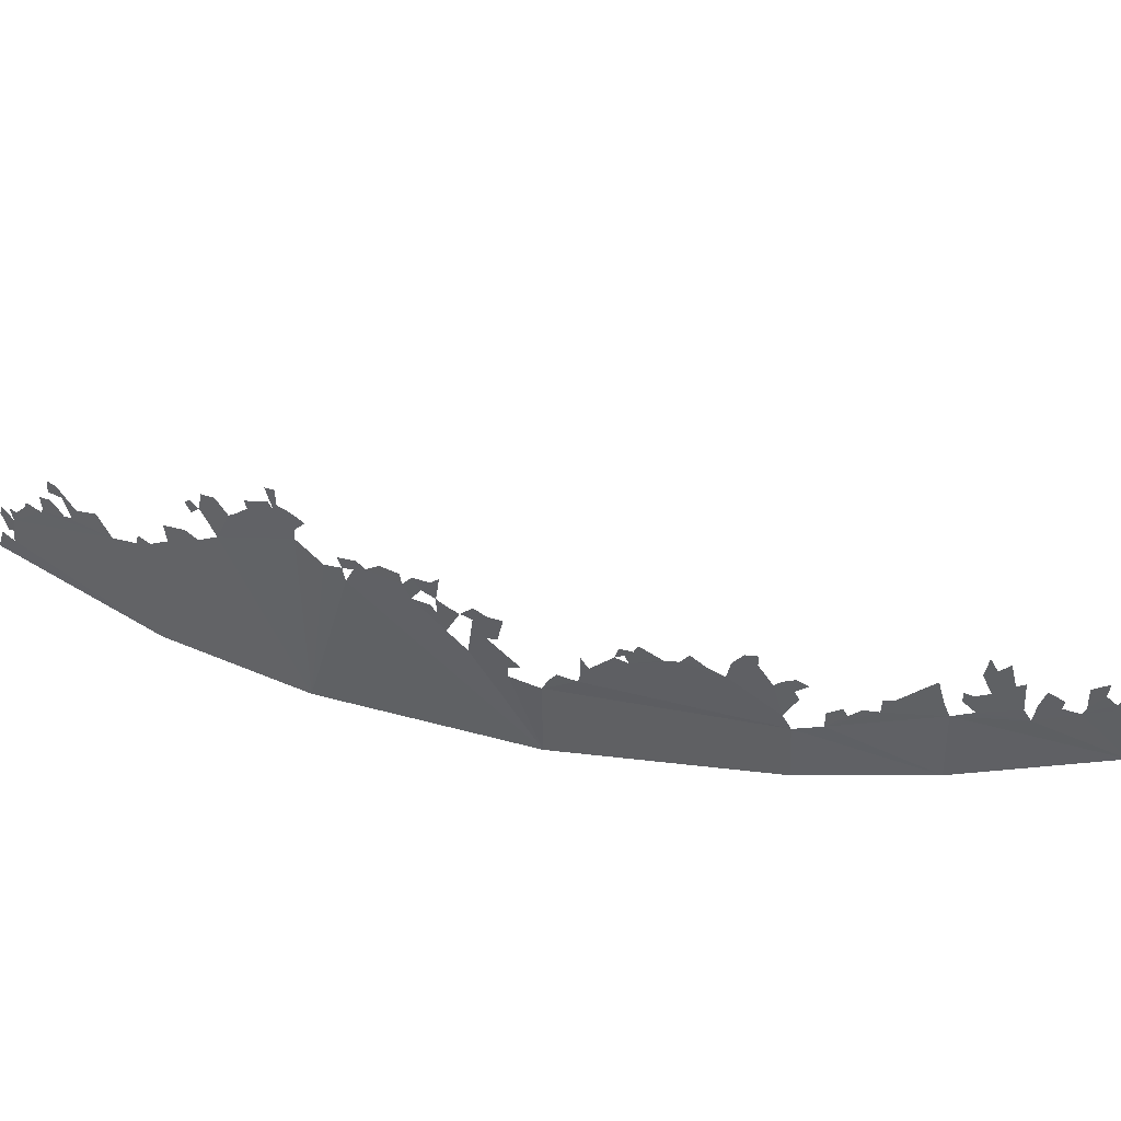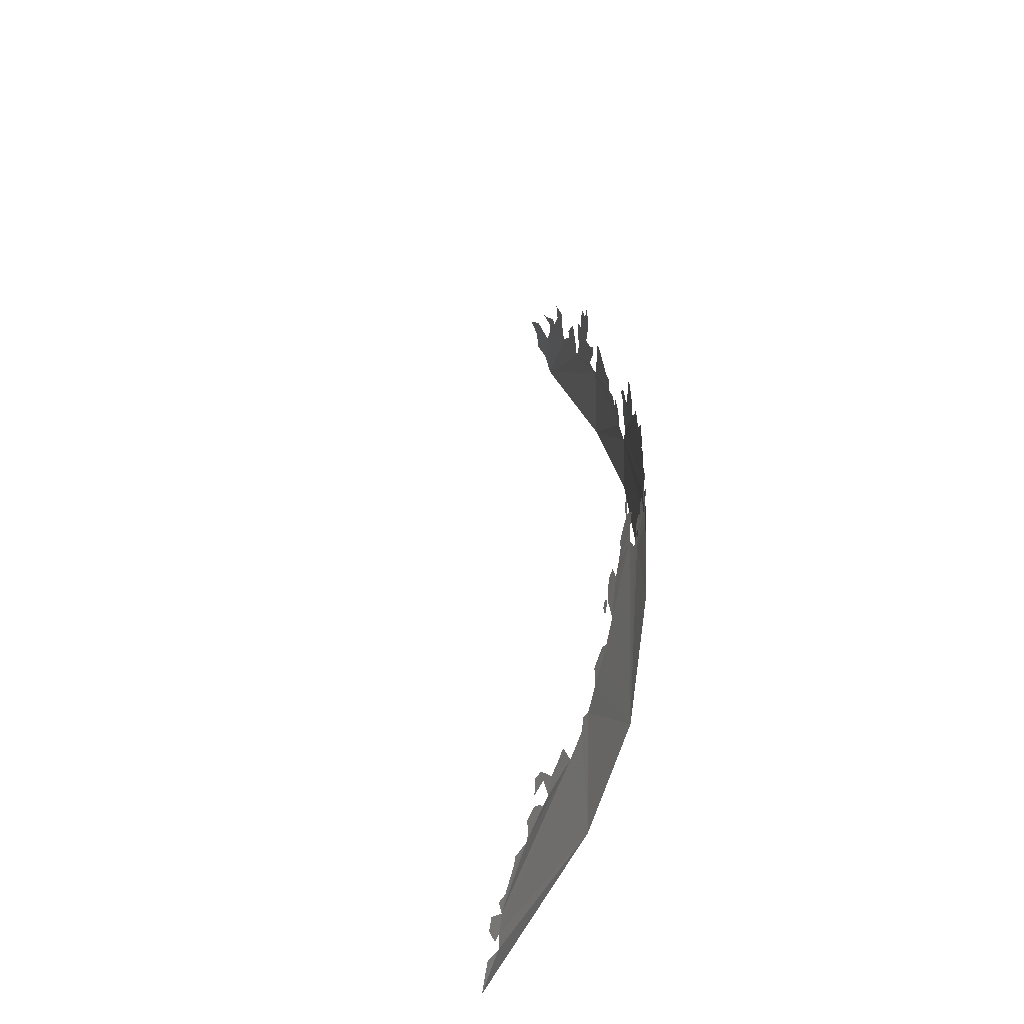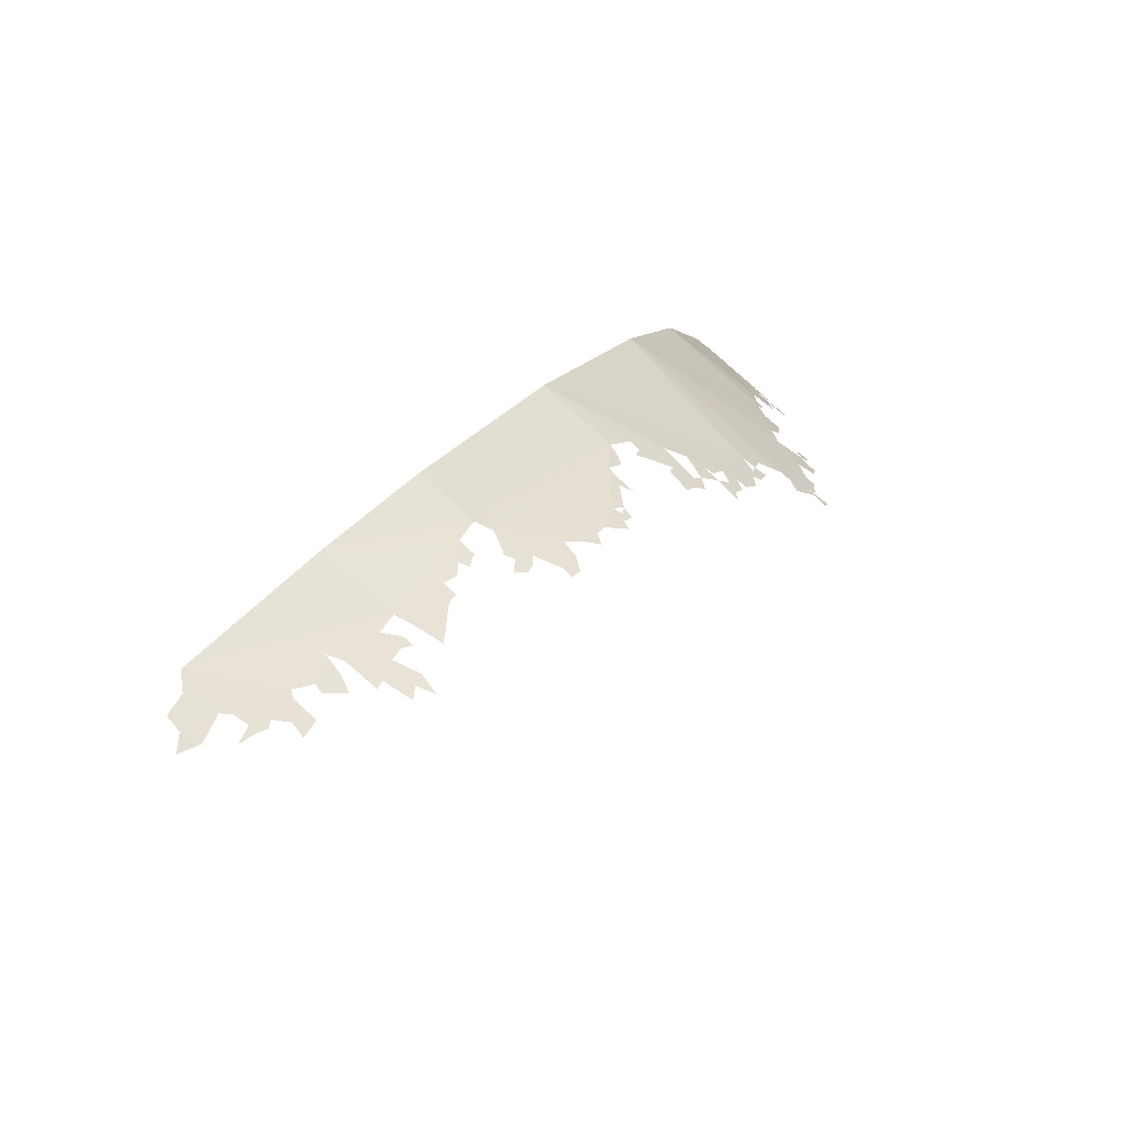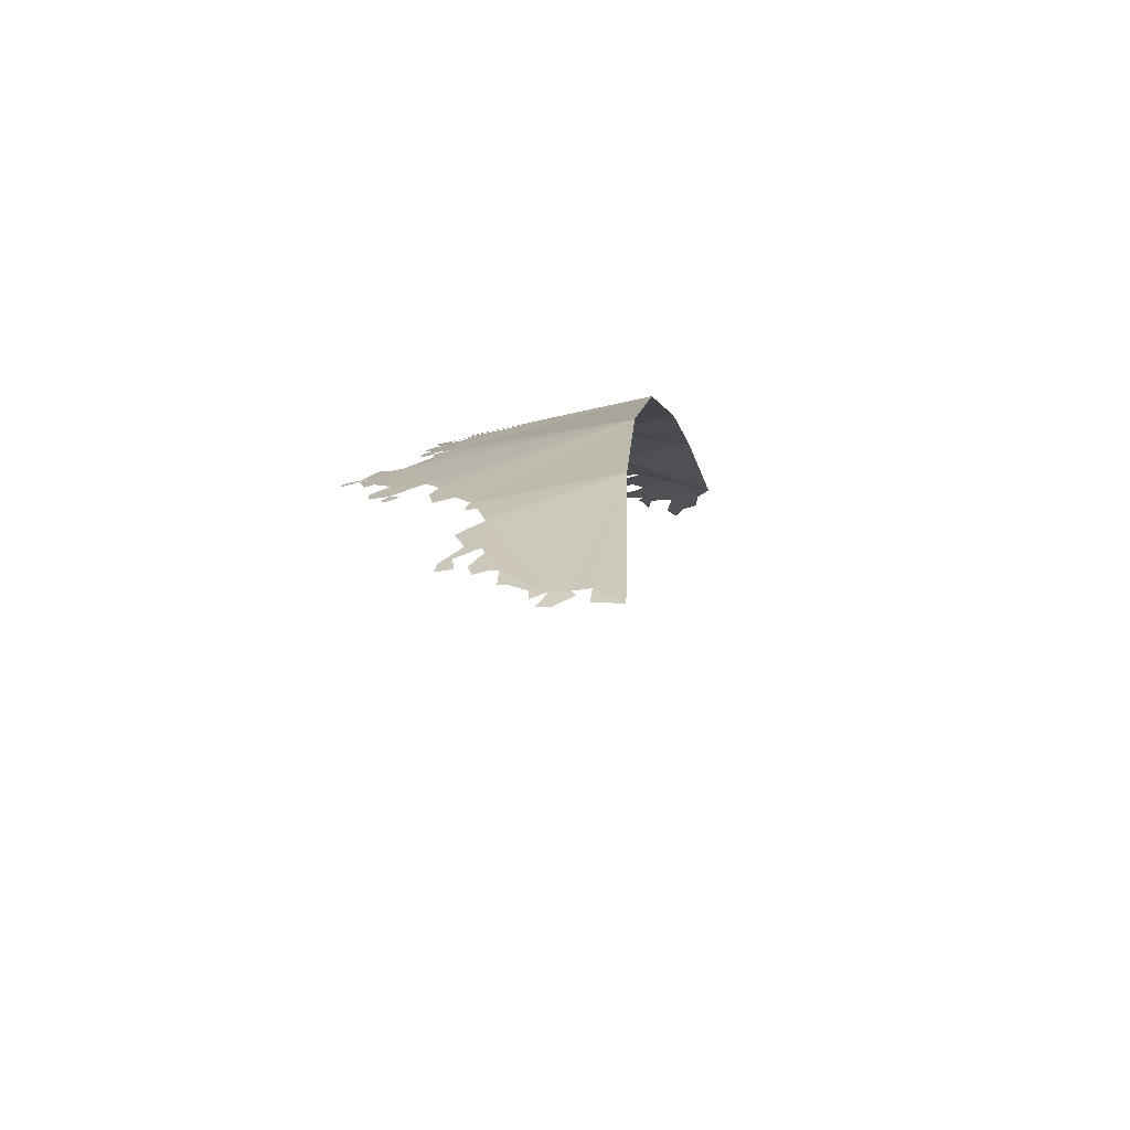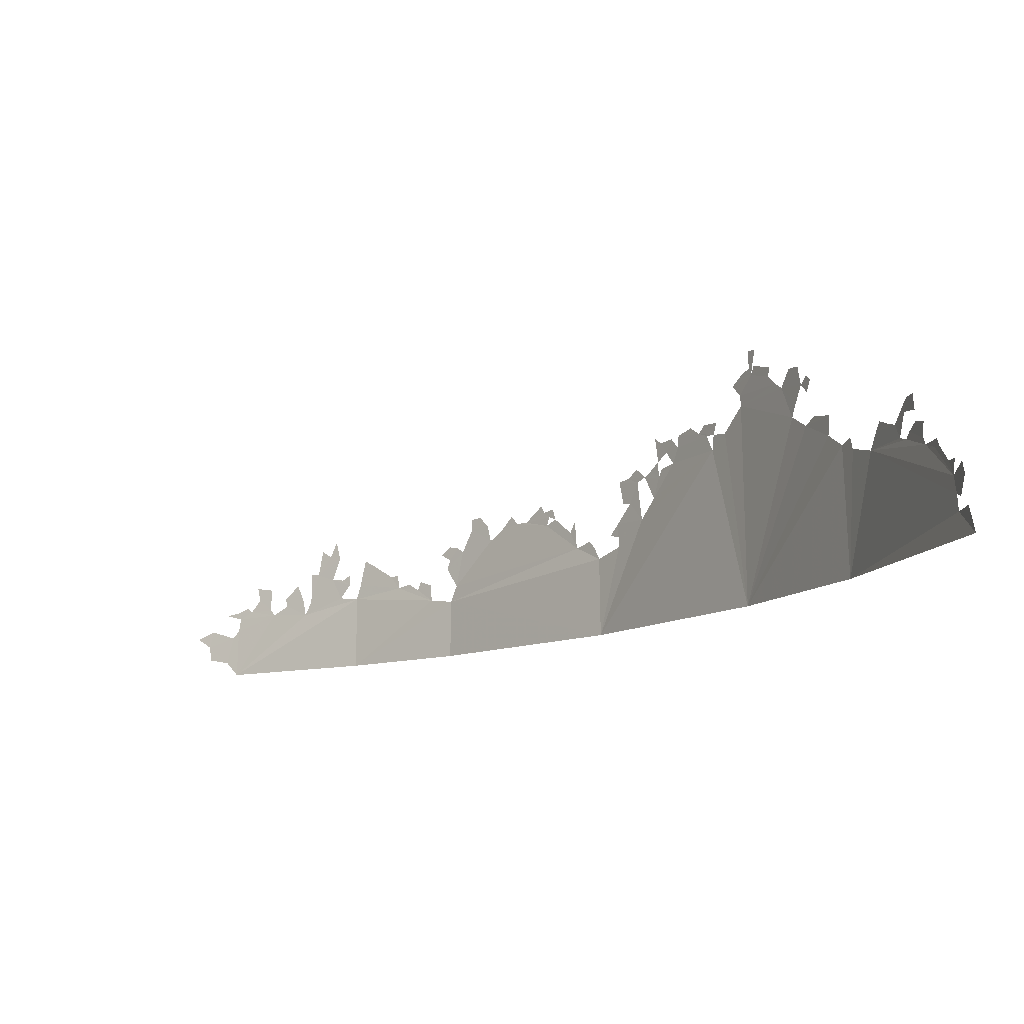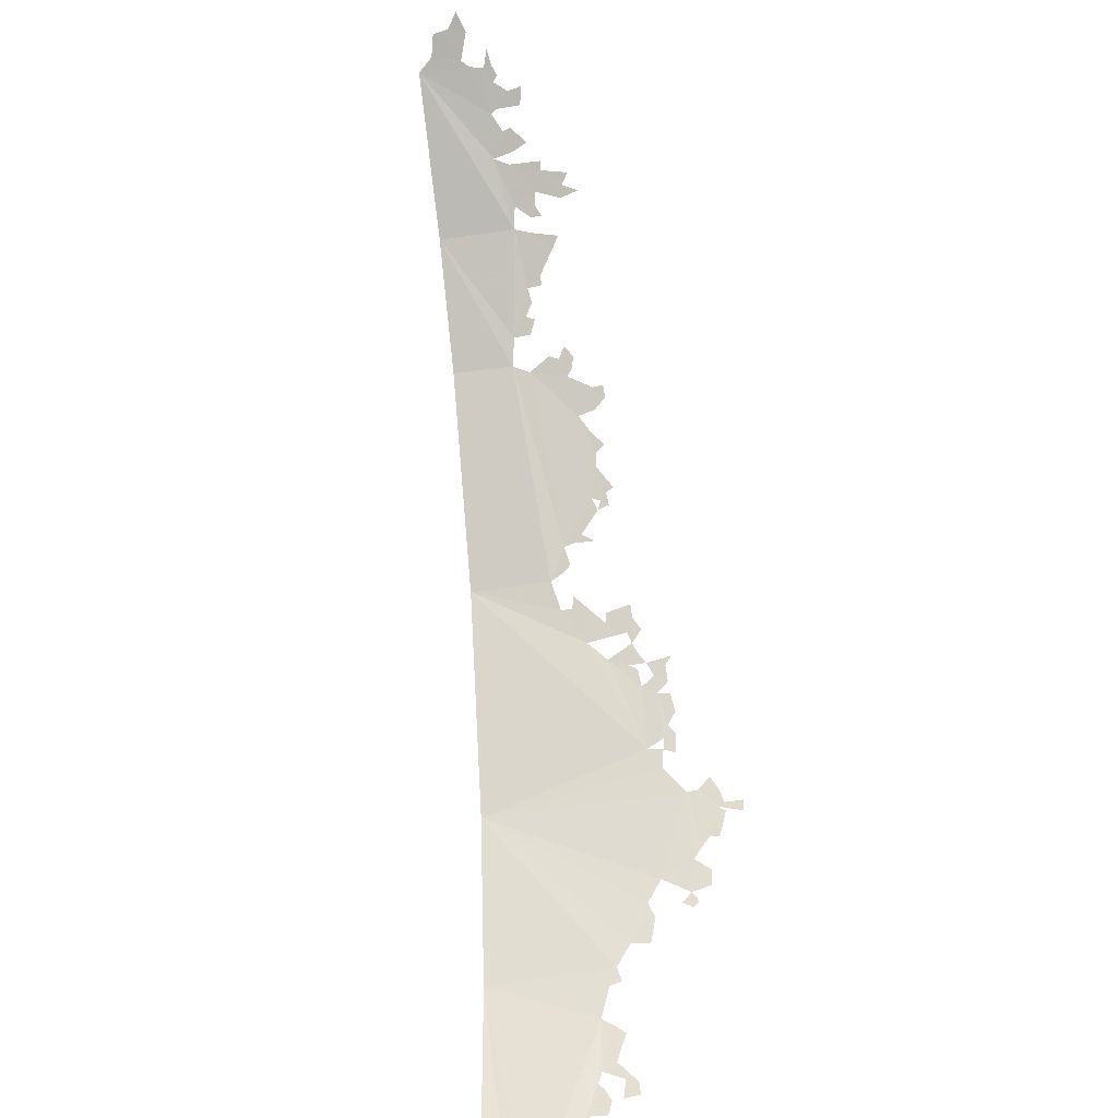
<metadata>
{"format":"obj","ext":"obj","renderer":"f3d","projection":"perspective","resolution":1024,"background":"white","views":[{"elev":45.5,"azim":-34.3,"up":"+Y"},{"elev":27.7,"azim":-137.3,"up":"+Y"},{"elev":76.2,"azim":132.1,"up":"+Z"},{"elev":-45.6,"azim":-76.2,"up":"+Z"},{"elev":-14.8,"azim":-179.5,"up":"+Y"},{"elev":-57.0,"azim":99.9,"up":"+Z"}]}
</metadata>
<code>
g Swamp_Top_Bushes9
v 1528 -228.7 1160
v 1513 -171.4 1150
v 1574 -193.7 1178
v 1431 -202 1114
v 1454 -296.4 1129
v 1520 -279.4 1159
v 1410 -177.4 1102
v 1414 -345.6 1113
v 1265 -130.1 1027
v 1402 -131.3 1096
v 1357 -107.5 1073
v 1405 -105.2 1096
v 1455 -112.9 1120
v 1278 -109.9 1033
v 1325 -66.06 1054
v 1280 -31.77 1029
v 1334 -19.79 1056
v 1375 -92.11 1081
v 1139 -144.1 957.6
v 935.4 -111.3 831.7
v 1213 -102.2 997.3
v 1150 -84.64 960.9
v 998 -98.69 870.9
v 1117 -96.72 942.5
v 1031 -24.07 887.5
v 1220 -74.48 999.6
v 1171 -29.34 970
v 1089 1.962 920.9
v 962.6 -52.04 846.2
v 1115 8.261 935.9
v 1005 53.06 867.2
v 990.6 -31.64 862.8
v 962.2 -15.89 844
v 1040 65.3 888.4
v 1072 89.23 906.7
v 1019 116.7 872.6
v 934.5 -362 844.1
v 645.7 -162 628.1
v 572.3 -179.6 570.7
v 574.3 -377.6 582.4
v 45.34 -407.3 73.11
v 48.54 -143.7 63.67
v 121.7 -86.76 142.4
v 551.9 -126.2 551.3
v 771.4 -95.17 718.6
v 697.1 -115.3 665
v 648.1 -106.5 627.2
v 730.7 -88.52 688.6
v 920.1 -59.61 819
v 802 -47.58 738
v 774.7 -48.74 718.6
v 62.64 -103.2 77.7
v 79.36 -74.83 95.1
v 426.6 13.19 437.1
v 686.9 -86.25 655.8
v 871.3 5.987 783
v 902.2 28.06 802.7
v 528.8 -5.286 526
v 586.7 -56.04 576.1
v 575.9 -25.5 565.8
v 548.1 12.49 541.1
v 607.9 -1.928 590.3
v 577.3 22.32 564.5
v 493.9 71.36 492.7
v 437 69.78 443.4
v 464.6 107.5 465.7
v 496.2 106.7 492.9
v 225.7 20.55 246.1
v 144.3 -26.43 163.7
v 196.3 35.92 215.2
v 127.2 -52.74 146.7
v 127 14.58 143.1
v 330.1 53.59 346.6
v 383 46.19 396.1
v 297.3 49.91 315.4
v 350 84.54 363.7
v 216.7 49.49 235.5
v 234.7 69.46 252.7
v 244.5 95.84 261.2
v 204.8 74.04 222.2
v 10.49 -75.73 16.12
v -15.5 -85.06 -14.27
v -14.28 -40.96 -14.99
v -91.04 -50.59 -109.2
v -54.8 17.71 -67.14
v -78.5 80.79 -99.8
v -33.3 20.86 -40.99
v -16.66 -121.1 -13.87
v -20.22 101.7 -29.19
v -49.61 103.9 -65.02
v -102 91.72 -130.1
v -76.07 127.3 -99.03
v -307.7 101 -417.5
v -129.9 9.683 -162.3
v -190.6 106.1 -248.4
v -145.4 74.03 -185.9
v -102 91.72 -130.1
v -155.7 100.3 -200.7
v -122.6 107 -157.5
v -144.5 128.9 -187.3
v -205.5 153.7 -271.3
v -170.9 149.7 -223.6
v -153.5 188.9 -202.2
v -135.8 211.3 -179.9
v -186 190.6 -246.2
v -291.8 156.7 -396.1
v -269 173.3 -363
v -208.2 193.1 -277
v -312.1 150.7 -426.6
v -284.9 195.2 -387.7
v -319.8 187.9 -440.2
v -244.6 202.8 -329.1
v -344.3 140.9 -476.2
v -397.4 -442 -534.3
v -390.8 208.5 -554.4
v -525.8 97.95 -789.3
v -559 50.76 -852.4
v -612.2 -12.76 -959.9
v -615.5 48.39 -969.9
v -579.6 69.48 -895
v -642.7 -61.26 -1025
v -651.7 -469.7 -1027
v -666.2 -88.49 -1078
v -661.3 -49.97 -1068
v -704.9 -121 -1171
v -860.3 -376.4 -1627
v -856.1 -320.8 -1614
v -811.5 -190.3 -1467
v -826.5 -211.6 -1515
v -849.6 -273.2 -1592
v -859.4 -275.1 -1627
v -834.7 -215.6 -1542
v -831.6 -191.4 -1533
v -874 -332.7 -1681
v -866.8 -387.9 -1651
v -870.4 -294.3 -1668
v -862.2 -426.1 -1632
v -886.3 -508.4 -1723
v -877.5 -422.9 -1691
v -776.3 -144.3 -1362
v -764.5 -130.5 -1329
v -755.4 -84.29 -1305
v -717.1 -74.31 -1204
v -740.8 -68.96 -1266
v -724.7 -48.41 -1224
v -774.4 -62.47 -1360
v -778.5 -25.02 -1374
v -793.9 -73.63 -1417
v -791.5 -22.7 -1412
v -783 -126.6 -1383
v -807.8 -168.6 -1456
v -809.3 -122.6 -1463
v -795.1 -107.5 -1420
v -368.8 283.6 -522.1
v -389.1 243.1 -553.4
v -420.1 295.4 -607.8
v -391.9 307.7 -561
v -414.5 319.9 -599.4
v -466.2 264.2 -686.7
v -484.3 230.4 -717.9
v -500 206.8 -745.7
v -535 135.2 -808.8
v -549.4 186.8 -839.5
v -541.9 250.5 -827.6
v -469.4 291.9 -693.8
v -428.2 321.2 -622.7
v -431.3 373.8 -630.6
v -413.5 377.3 -600.4
v -519.6 257.1 -784.9
v -563.2 155.5 -865.6
v -571.8 189.6 -884.6
v -549.4 186.8 -839.5
v -562.9 208.2 -867.3
g Swamp_Top_Bushes9_0
f 3 2 1
f 2 4 1
f 1 4 5
f 6 1 5
f 4 7 5
f 5 7 8
f 9 8 7
f 9 7 10
f 9 10 11
f 10 12 11
f 10 13 12
f 9 11 14
f 15 14 11
f 15 16 14
f 16 15 17
f 12 18 11
f 19 8 9
f 20 8 19
f 19 9 21
f 21 22 19
f 20 19 23
f 19 24 23
f 24 25 23
f 21 26 22
f 26 27 22
f 25 24 28
f 29 23 25
f 24 30 28
f 31 25 28
f 29 25 32
f 29 32 33
f 28 34 31
f 28 35 34
f 31 34 36
f 38 37 20
f 37 38 39
f 37 39 40
f 40 39 41
f 41 39 42
f 39 43 42
f 43 39 44
f 20 45 38
f 45 46 38
f 47 38 46
f 48 46 45
f 49 45 20
f 50 45 49
f 51 45 50
f 42 43 52
f 52 43 53
f 43 44 54
f 47 46 55
f 49 56 50
f 56 49 57
f 44 58 54
f 58 44 59
f 60 58 59
f 60 61 58
f 62 61 60
f 63 61 62
f 58 64 54
f 54 64 65
f 65 64 66
f 66 64 67
f 54 68 43
f 43 68 69
f 69 68 70
f 71 43 69
f 71 69 72
f 73 68 54
f 73 54 74
f 73 75 68
f 74 76 73
f 77 68 75
f 77 75 78
f 75 79 78
f 78 80 77
f 70 77 80
f 83 82 81
f 84 82 83
f 83 85 84
f 85 86 84
f 86 85 87
f 84 88 82
f 89 86 87
f 86 89 90
f 86 90 91
f 92 91 90
f 41 88 84
f 41 84 93
f 84 94 93
f 95 93 94
f 96 95 94
f 96 94 97
f 98 95 96
f 99 96 97
f 100 96 99
f 101 93 95
f 102 101 95
f 103 102 100
f 103 100 104
f 105 102 103
f 105 101 102
f 106 93 101
f 106 101 107
f 101 108 107
f 109 106 107
f 110 109 107
f 110 111 109
f 108 112 107
f 113 93 109
f 114 93 113
f 114 113 115
f 116 114 115
f 117 114 116
f 114 117 118
f 117 119 118
f 119 117 120
f 114 118 121
f 114 121 122
f 123 122 121
f 124 123 121
f 125 122 123
f 125 126 122
f 127 126 125
f 127 125 128
f 127 128 129
f 129 130 127
f 131 127 130
f 132 130 129
f 132 129 133
f 129 128 133
f 134 126 127
f 134 135 126
f 127 136 134
f 122 126 137
f 138 122 137
f 138 137 139
f 140 128 125
f 140 125 141
f 141 125 142
f 143 142 125
f 142 143 144
f 143 145 144
f 146 141 142
f 146 142 147
f 146 147 148
f 148 147 149
f 151 140 150
f 150 152 151
f 150 153 152
f 128 140 151
f 156 155 154
f 156 154 157
f 158 156 157
f 156 159 155
f 155 159 160
f 115 155 160
f 160 161 115
f 115 161 116
f 161 162 116
f 163 162 161
f 161 164 163
f 159 156 165
f 165 156 166
f 158 167 156
f 158 168 167
f 169 164 161
f 172 171 170
f 173 171 172
f 37 8 20
f 41 93 114
f 41 42 88

</code>
